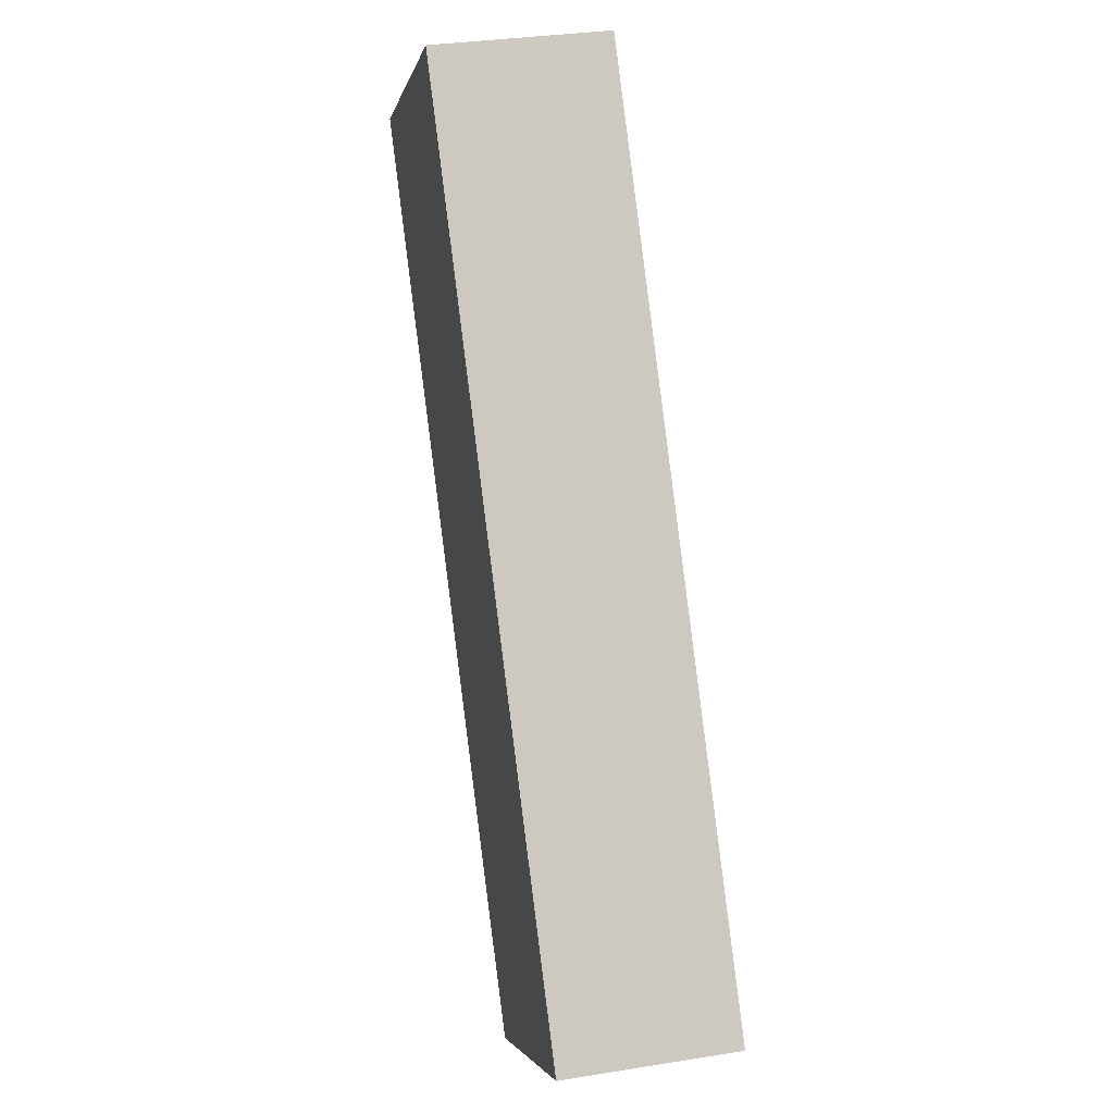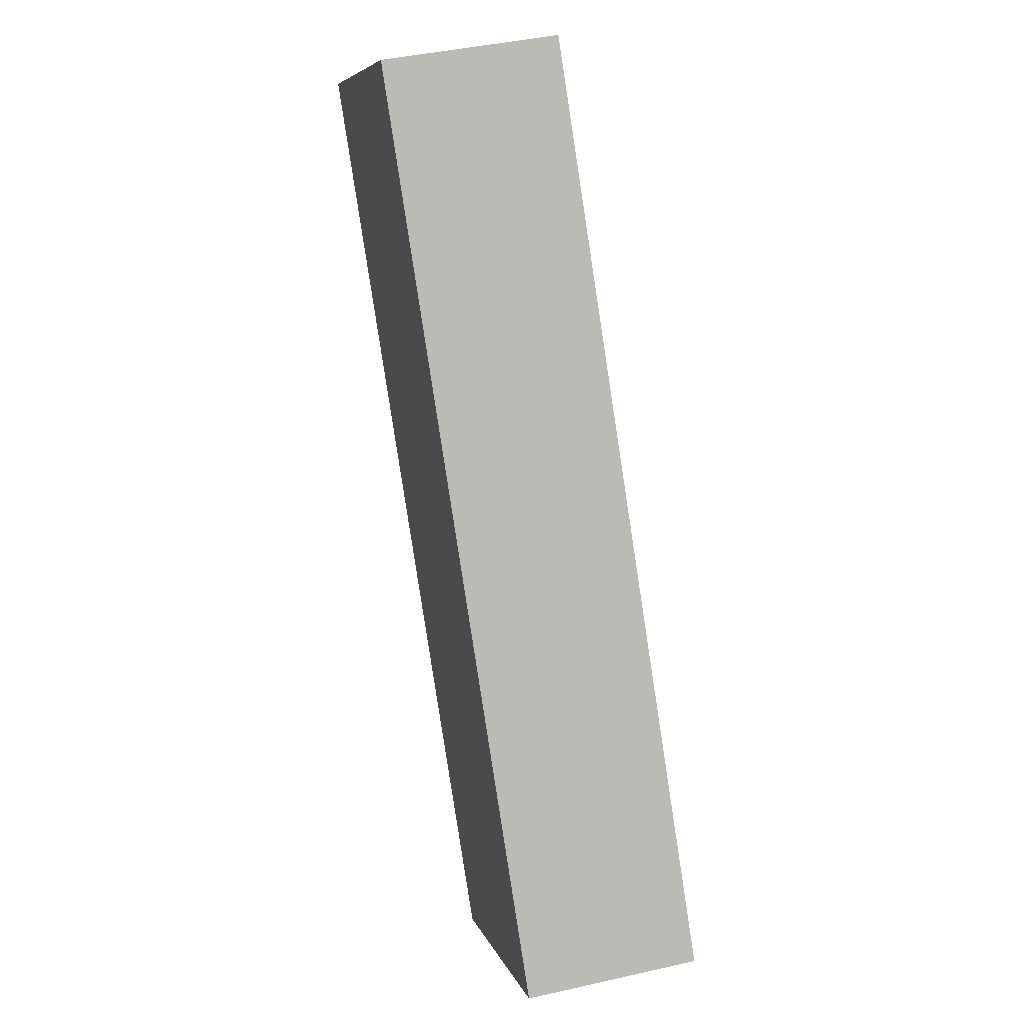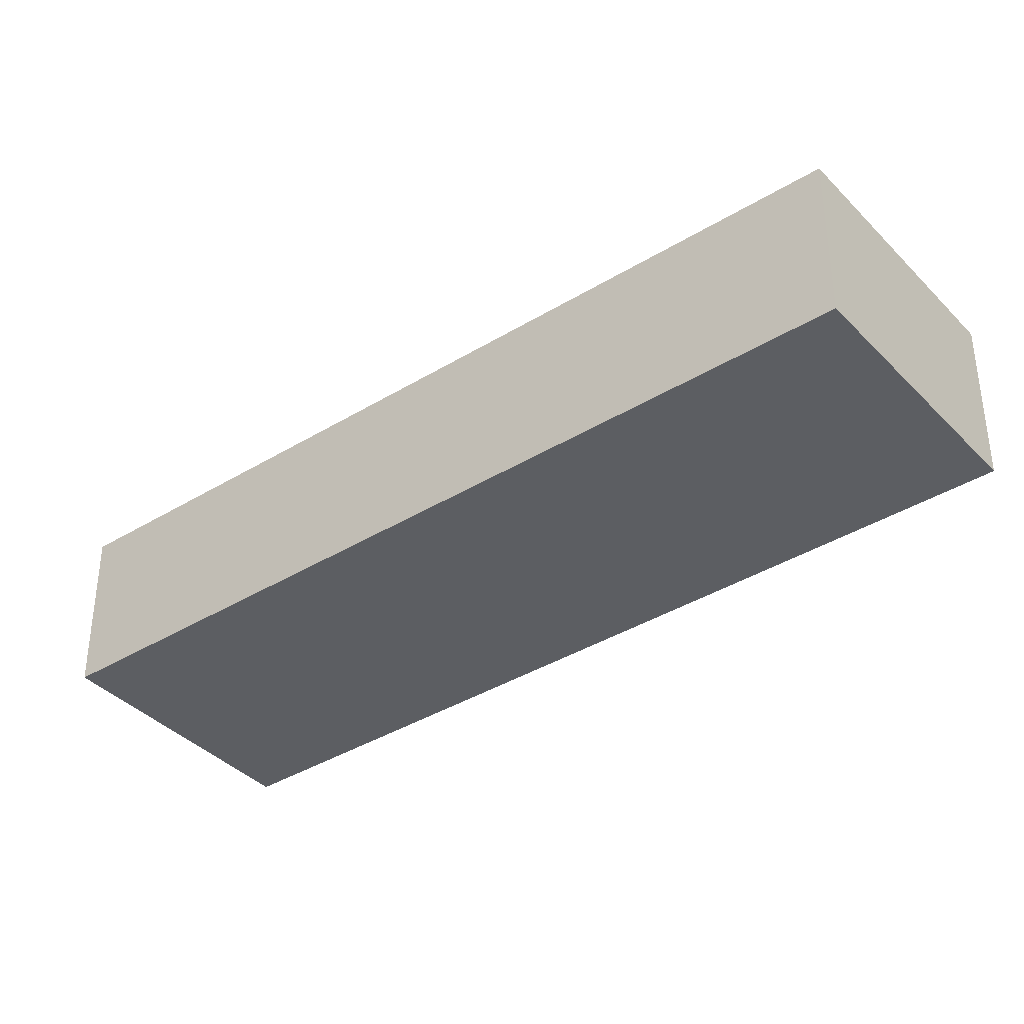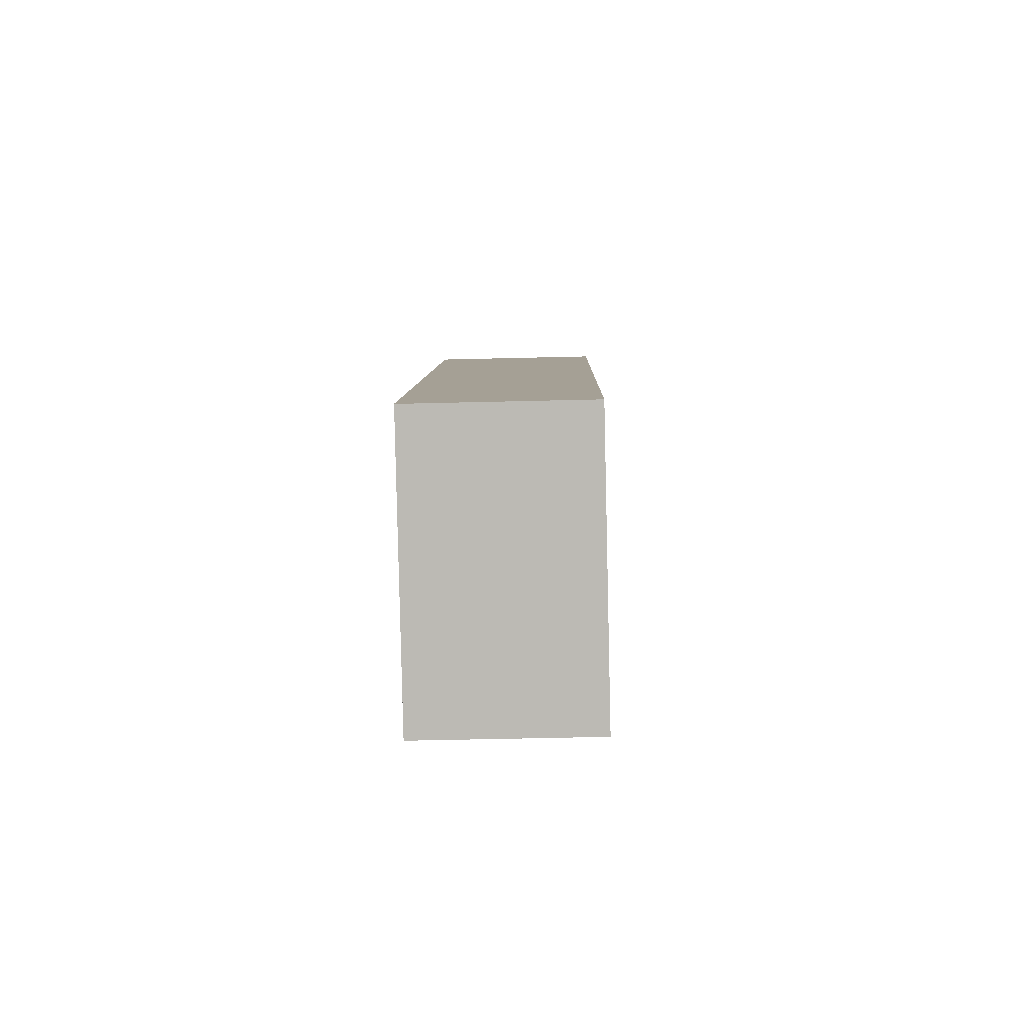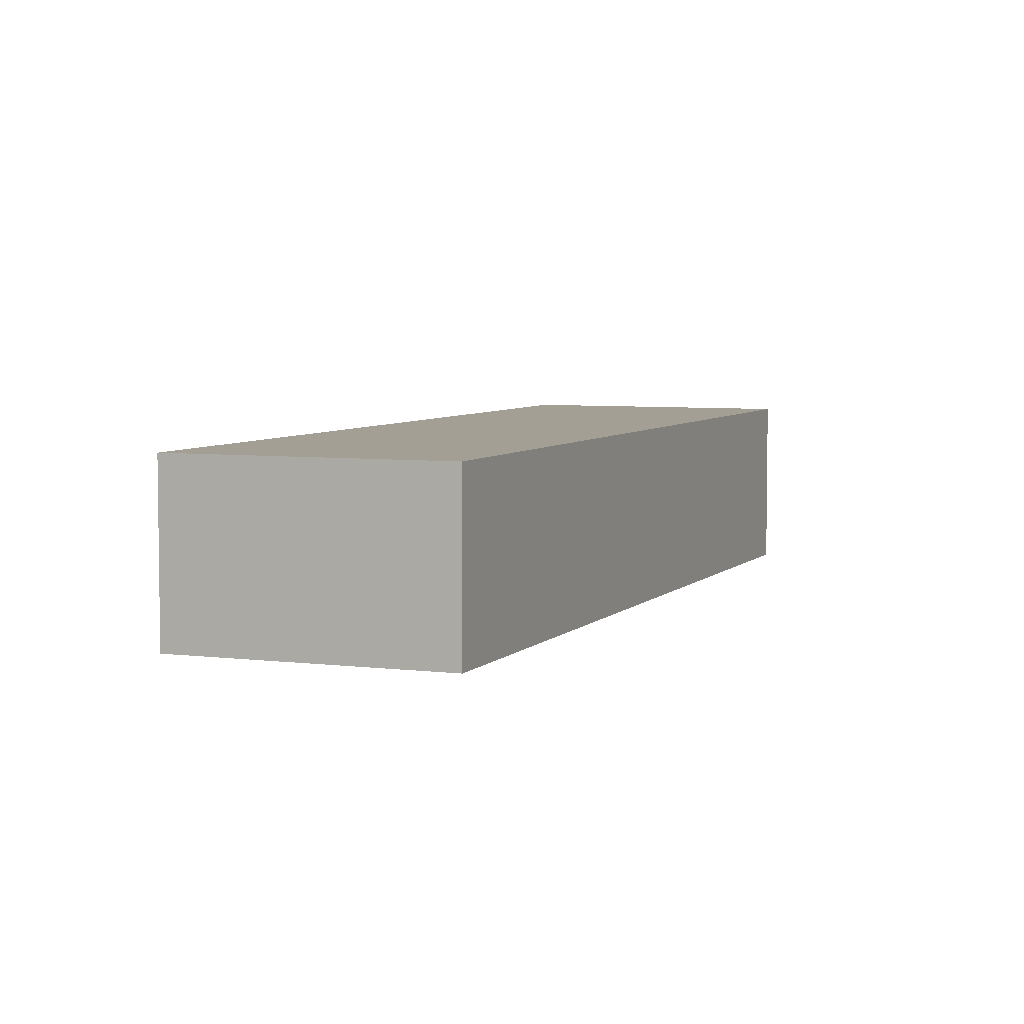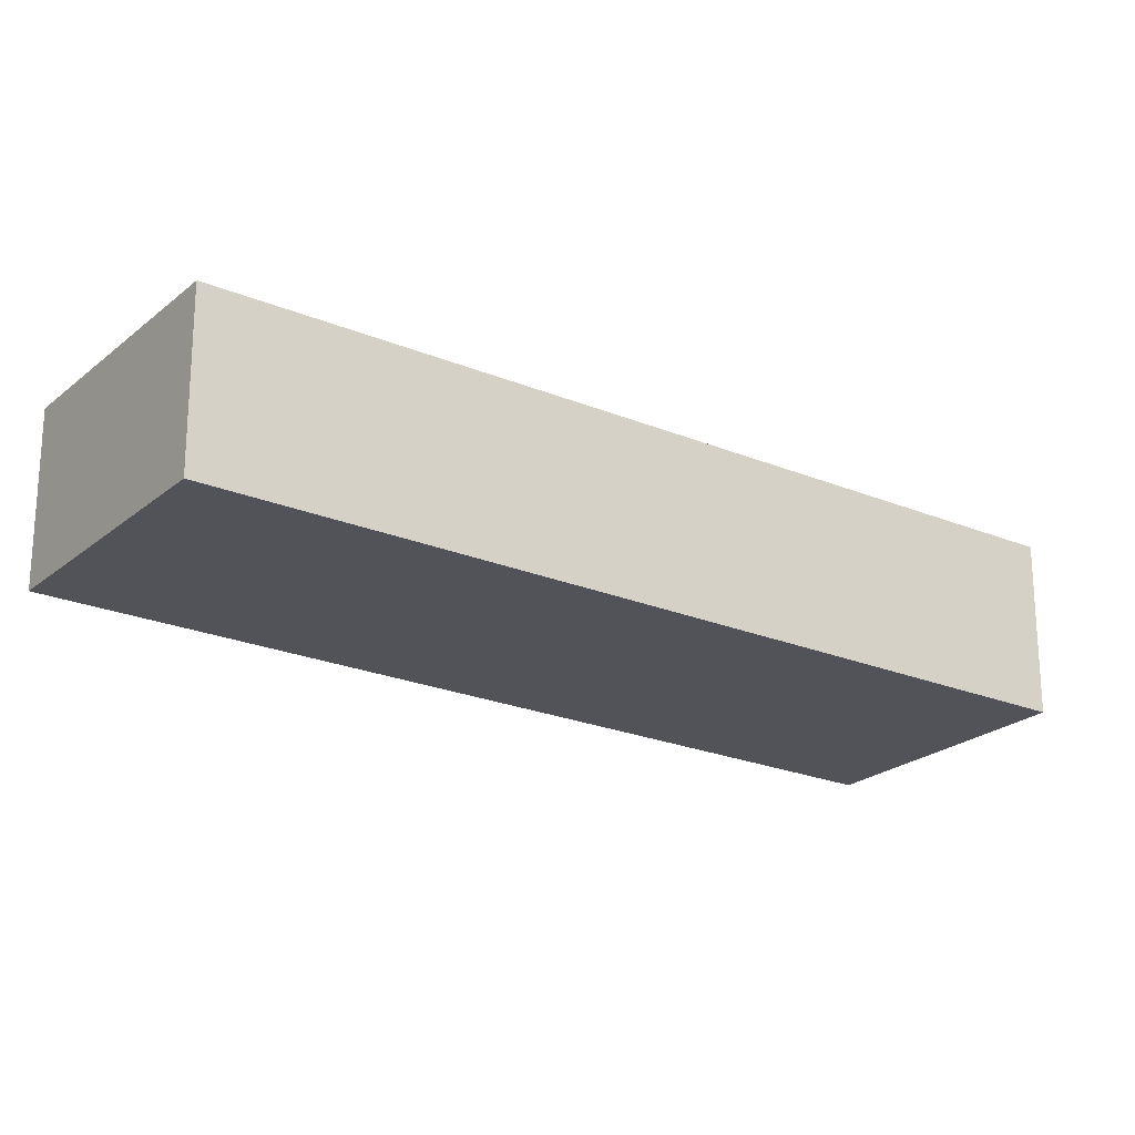
<metadata>
{"format":"obj","ext":"obj","renderer":"f3d","projection":"perspective","resolution":1024,"background":"white","views":[{"elev":32.2,"azim":-102.7,"up":"+Z"},{"elev":42.0,"azim":-105.3,"up":"+Z"},{"elev":-38.0,"azim":-17.2,"up":"+Y"},{"elev":-49.0,"azim":-88.4,"up":"+Z"},{"elev":5.4,"azim":56.6,"up":"+Y"},{"elev":-22.7,"azim":-90.7,"up":"+Y"}]}
</metadata>
<code>
v  11.82 3.86 16.94
v  5.158 3.86 -3.597
v  0 3.86 2.364e-16
v  16.97 3.86 13.35
v  5.158 2.203e-16 -3.597
v  0 0 0
v  11.82 -1.038e-15 16.94
v  16.97 -8.173e-16 13.35
g defaultobject
f 1 2 3
f 2 1 4
f 5 3 2
f 3 5 6
f 6 1 3
f 1 6 7
f 7 4 1
f 4 7 8
f 8 2 4
f 2 8 5
f 8 6 5
f 6 8 7

</code>
